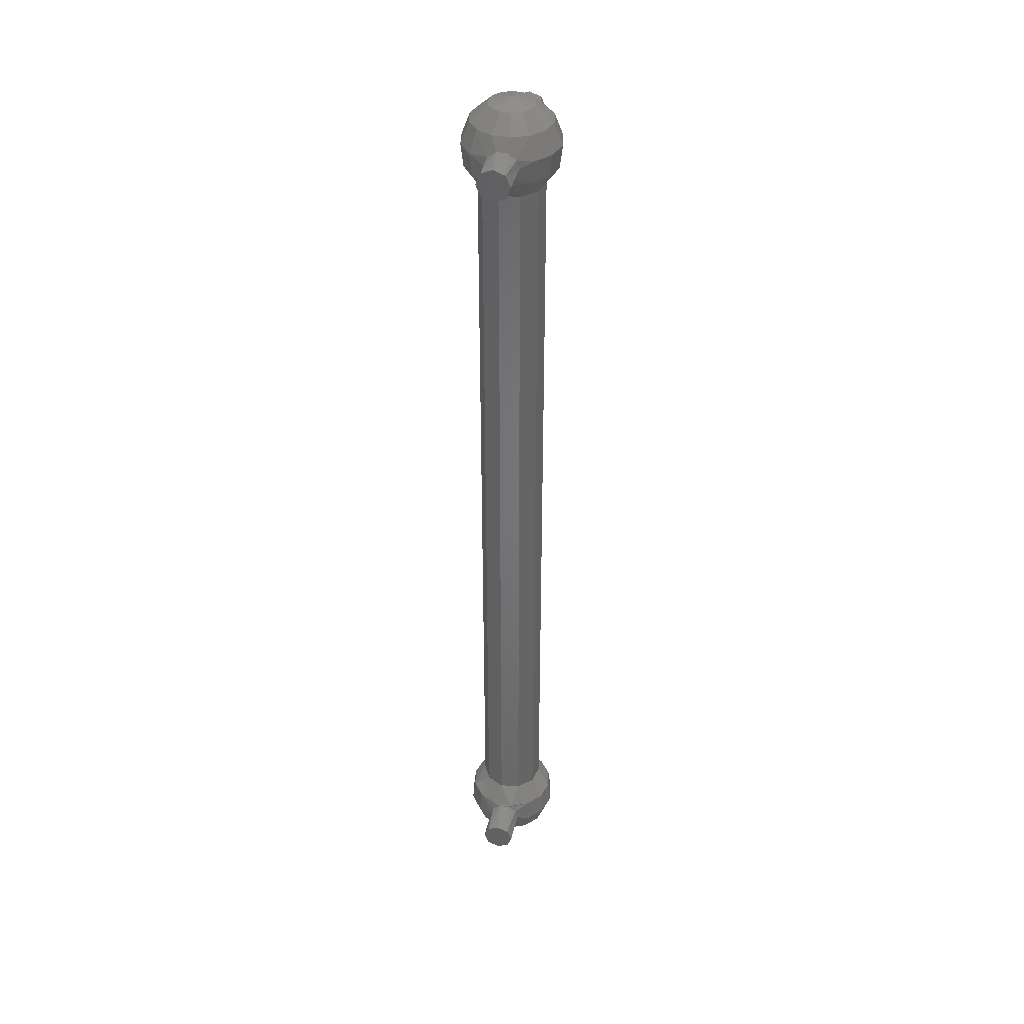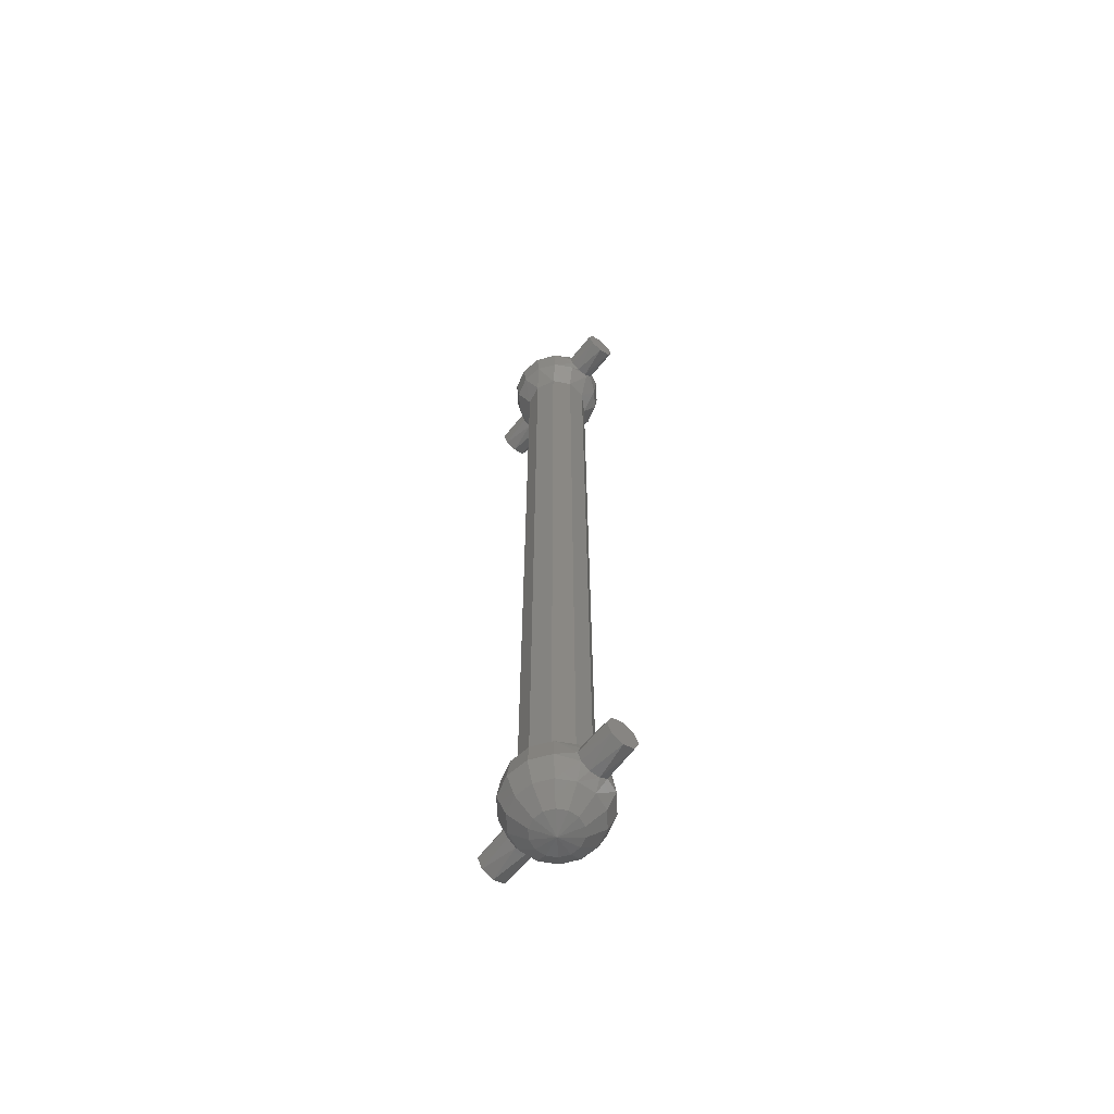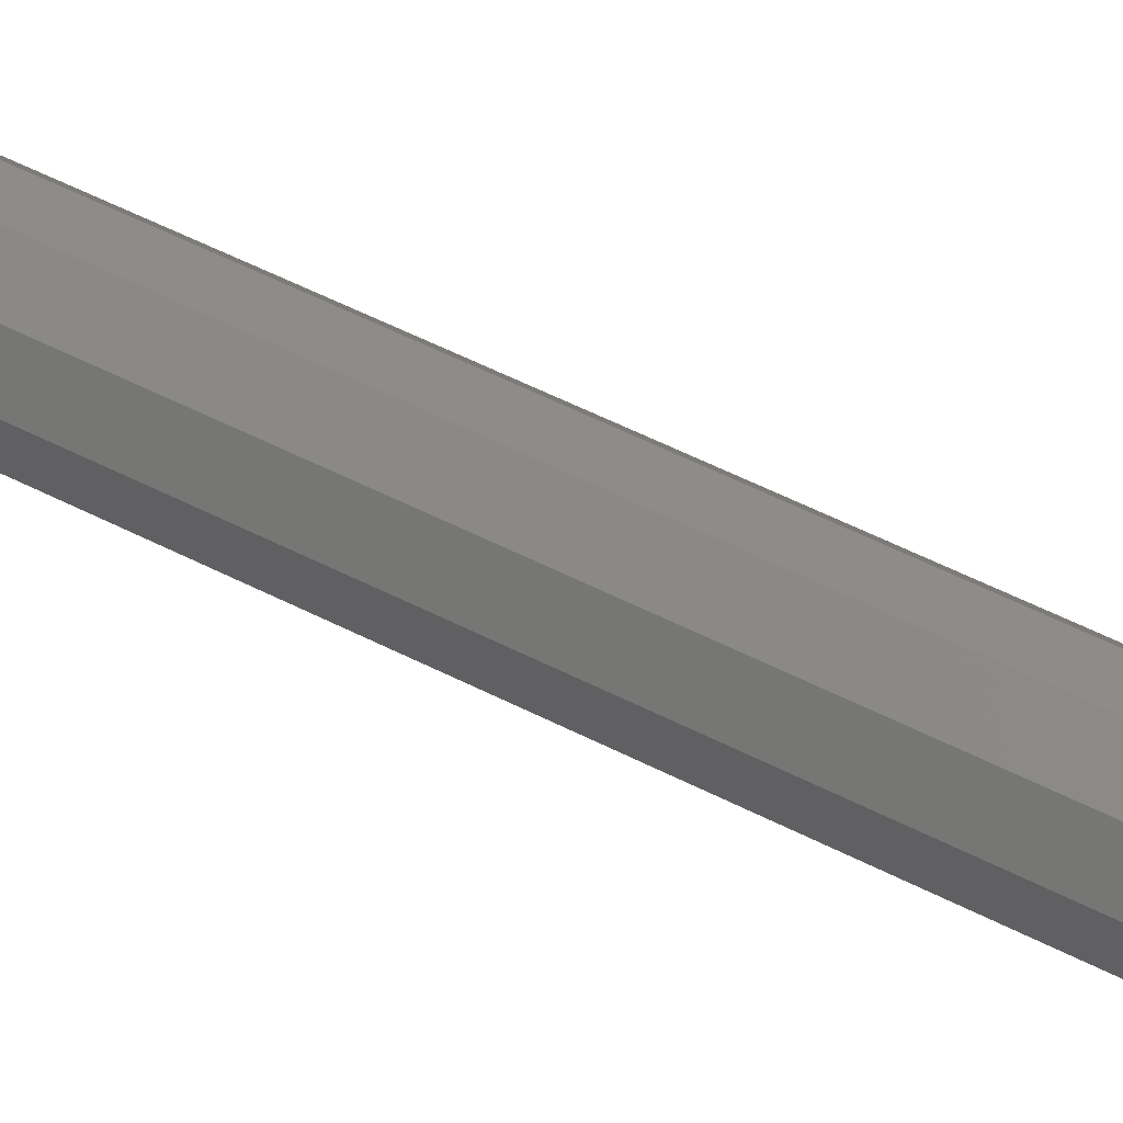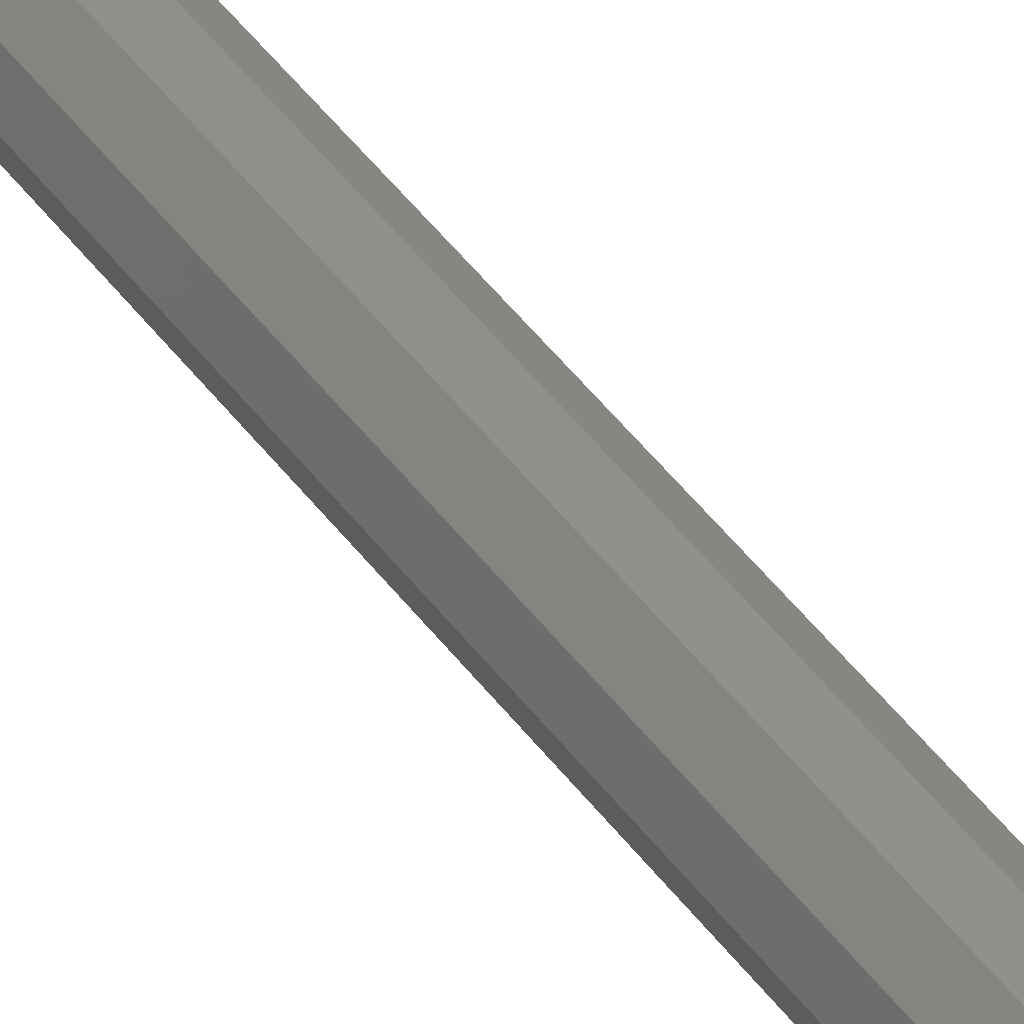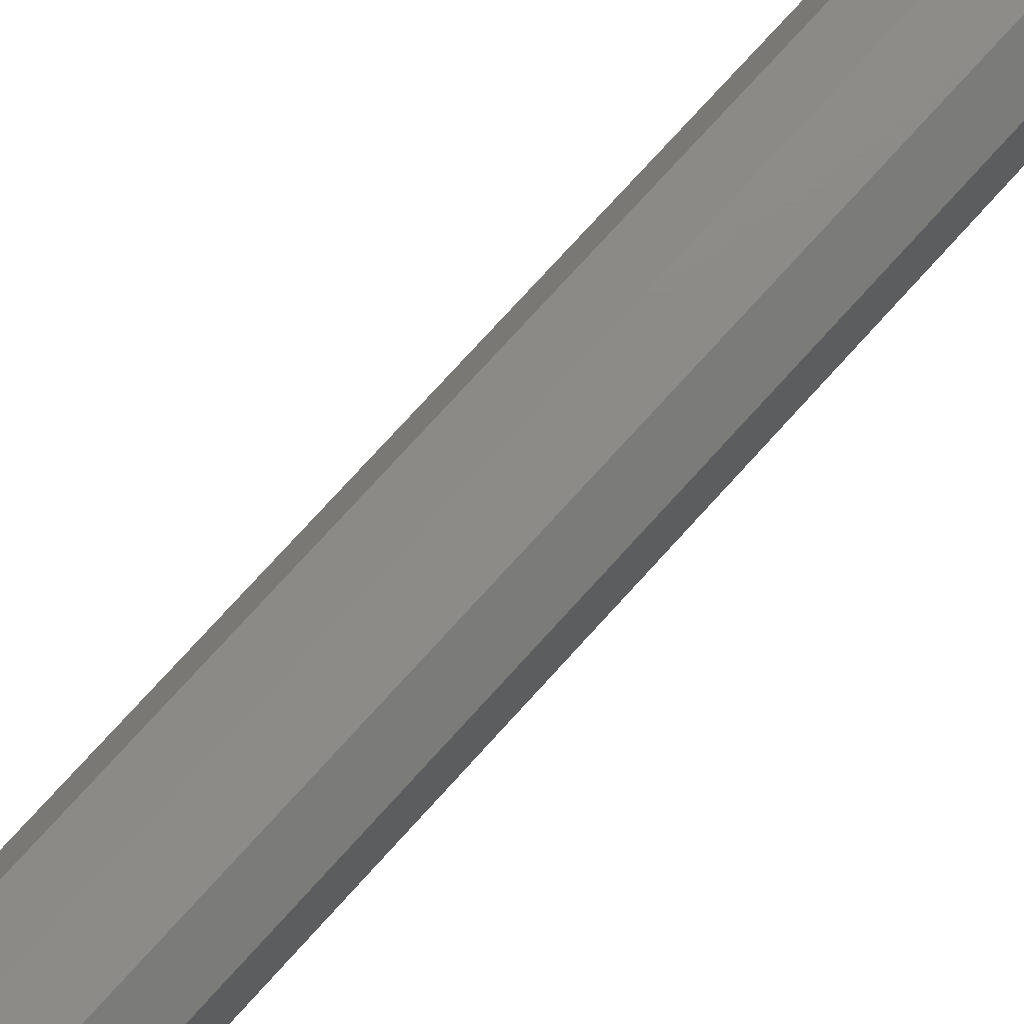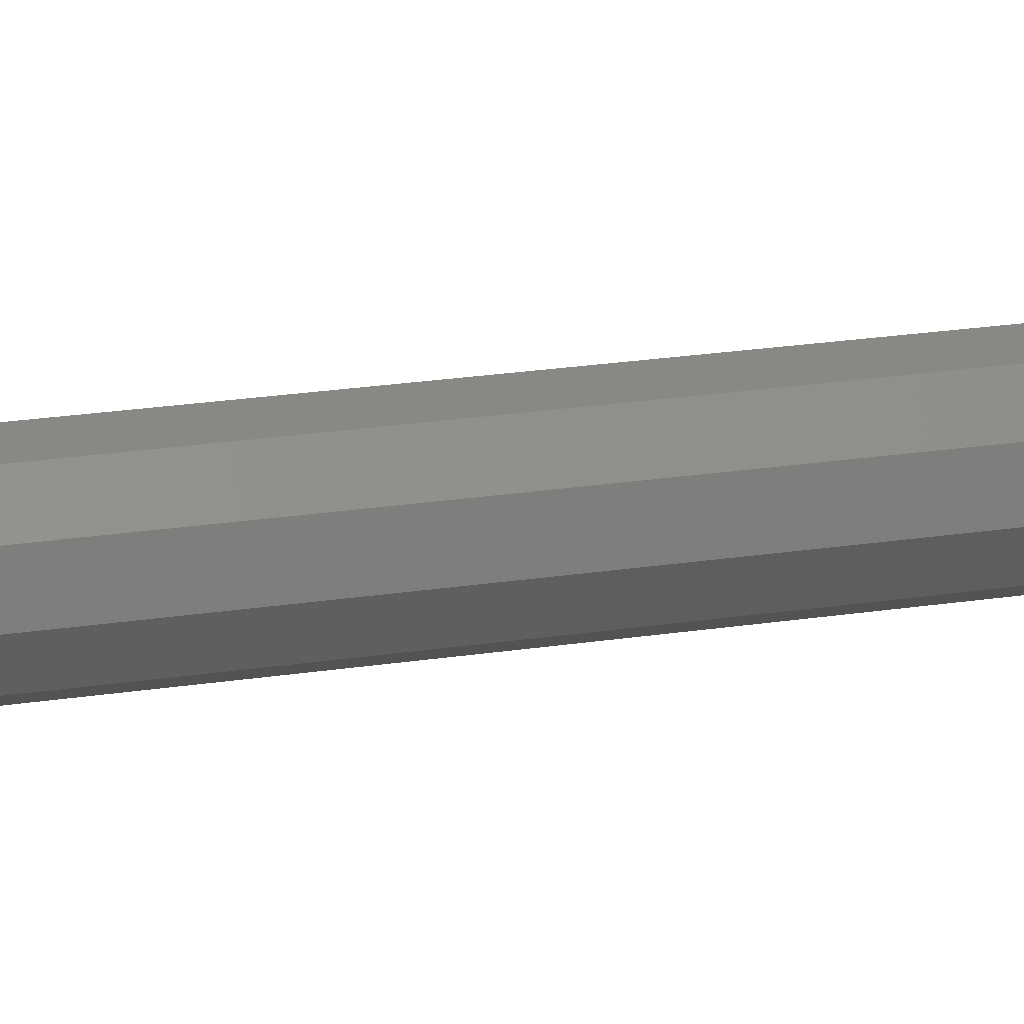
<metadata>
{"format":"stl","ext":"stl","renderer":"f3d","projection":"perspective","resolution":1024,"background":"white","views":[{"elev":38.6,"azim":-78.0,"up":"+Z"},{"elev":-63.6,"azim":51.2,"up":"+Z"},{"elev":45.8,"azim":-58.3,"up":"+Y"},{"elev":58.3,"azim":-38.6,"up":"+Y"},{"elev":68.4,"azim":41.0,"up":"+Y"},{"elev":17.1,"azim":70.8,"up":"+Y"}]}
</metadata>
<code>
# stl→obj: 208 verts, 412 faces
v 0.9589 1.755 24.46
v 2.283 1.637 25.65
v 1.807 0.8564 24.46
v -0.9589 -1.755 24.46
v 0.2559 -1.984 24.46
v -0.1438 -2.805 25.65
v 2.828 1 26.7
v 2.828 0.8382 26.15
v 2.42 1.735 27.07
v 2.828 0.8042 27.29
v 2.429 0.4249 28.41
v 2.828 0.291 27.66
v 2.004 1.437 28.41
v 2.767 0.4841 25.65
v 2.828 0.3403 25.76
v 1.966 -0.3695 24.46
v 2.373 -0.671 28.41
v 1.847 -1.634 28.41
v 2.828 -0.8382 27.25
v 2.828 -0.8042 26.11
v 2.703 -0.7644 25.65
v 2.828 -0.291 25.74
v 2.104 -1.862 25.65
v 1.373 -1.454 24.46
v 1.088 -2.59 25.65
v 2.828 -1 26.7
v 2.23 -1.973 27.07
v 8.807e-17 5.231e-16 29.7
v -0.6672 -1.221 29.36
v -0.07122 -1.39 29.36
v 0.5389 -1.283 29.36
v 1.042 -0.9222 29.36
v 1.339 -0.3787 29.36
v 1.371 0.2398 29.36
v 1.131 0.8109 29.36
v 0.6672 1.221 29.36
v -0.1262 -2.462 28.41
v -1.182 -2.164 28.41
v -0.1524 -2.973 27.07
v -1.427 -2.613 27.07
v -1.347 -2.465 25.65
v 1.182 2.164 28.41
v 1.427 2.613 27.07
v 1.347 2.465 25.65
v 2.828 -0.3403 27.64
v 0.9547 -2.273 28.41
v 1.153 -2.745 27.07
v -2.283 -1.637 25.65
v -1.807 -0.8564 24.46
v -0.2559 1.984 24.46
v 0.1438 2.805 25.65
v -2.828 1 26.7
v -2.828 0.8042 27.29
v -2.23 1.973 27.07
v -2.828 -1 26.7
v -2.828 -0.8042 26.11
v -2.42 -1.735 27.07
v -2.828 -0.8382 27.25
v -2.767 -0.4841 25.65
v -2.828 -0.291 25.74
v -1.966 0.3695 24.46
v -2.373 0.671 28.41
v -1.847 1.634 28.41
v -2.828 0.291 27.66
v -2.104 1.862 25.65
v -1.373 1.454 24.46
v -2.703 0.7644 25.65
v -1.088 2.59 25.65
v 0.07122 1.39 29.36
v -0.5389 1.283 29.36
v -1.042 0.9222 29.36
v -1.339 0.3787 29.36
v -1.371 -0.2398 29.36
v -1.131 -0.8109 29.36
v -2.429 -0.4249 28.41
v -2.828 -0.3403 27.64
v -2.004 -1.437 28.41
v -2.828 0.8382 26.15
v 0.1262 2.462 28.41
v 0.1524 2.973 27.07
v -2.828 0.3403 25.76
v -0.9547 2.273 28.41
v -1.153 2.745 27.07
v 0.9589 1.755 -24.46
v 1.807 0.8564 -24.46
v 2.283 1.637 -25.65
v -0.9589 -1.755 -24.46
v -0.1438 -2.805 -25.65
v 0.2559 -1.984 -24.46
v 2.767 0.4841 -25.65
v 1.966 -0.3695 -24.46
v 2.828 0.291 -25.74
v 2.828 0.8042 -26.11
v 2.703 -0.7644 -25.65
v 2.104 -1.862 -25.65
v 2.828 -0.8382 -26.15
v 2.828 -0.3403 -25.76
v 2.828 -0.8042 -27.29
v 1.847 -1.634 -28.41
v 2.373 -0.671 -28.41
v 2.828 -0.291 -27.66
v 1.373 -1.454 -24.46
v 1.088 -2.59 -25.65
v 2.42 1.735 -27.07
v 2.429 0.4249 -28.41
v 2.004 1.437 -28.41
v 2.23 -1.973 -27.07
v 1.046e-15 1.553e-15 -29.7
v 0.6672 1.221 -29.36
v 1.131 0.8109 -29.36
v 1.371 0.2398 -29.36
v 1.339 -0.3787 -29.36
v 1.042 -0.9222 -29.36
v 0.5389 -1.283 -29.36
v -0.07122 -1.39 -29.36
v -0.6672 -1.221 -29.36
v 2.828 0.3403 -27.64
v 2.828 0.8382 -27.25
v 2.828 1 -26.7
v -1.182 -2.164 -28.41
v -0.1262 -2.462 -28.41
v -1.427 -2.613 -27.07
v -0.1524 -2.973 -27.07
v -1.347 -2.465 -25.65
v 1.182 2.164 -28.41
v 1.427 2.613 -27.07
v 1.347 2.465 -25.65
v 2.828 -1 -26.7
v 0.9547 -2.273 -28.41
v 1.153 -2.745 -27.07
v -1.807 -0.8564 -24.46
v -2.283 -1.637 -25.65
v 0.1438 2.805 -25.65
v -0.2559 1.984 -24.46
v -2.767 -0.4841 -25.65
v -1.966 0.3695 -24.46
v -2.703 0.7644 -25.65
v -2.828 -0.8042 -27.29
v -2.828 -0.291 -27.66
v -2.429 -0.4249 -28.41
v -2.42 -1.735 -27.07
v -2.828 0.8042 -26.11
v -2.828 0.291 -25.74
v -1.373 1.454 -24.46
v -2.104 1.862 -25.65
v -1.088 2.59 -25.65
v -2.004 -1.437 -28.41
v -1.131 -0.8109 -29.36
v -1.371 -0.2398 -29.36
v -1.339 0.3787 -29.36
v -1.042 0.9222 -29.36
v -0.5389 1.283 -29.36
v 0.07122 1.39 -29.36
v -2.828 -0.3403 -25.76
v -2.828 -0.8382 -26.15
v -2.828 -1 -26.7
v -1.847 1.634 -28.41
v -2.373 0.671 -28.41
v -2.23 1.973 -27.07
v -2.828 0.8382 -27.25
v -2.828 1 -26.7
v 0.1262 2.462 -28.41
v 0.1524 2.973 -27.07
v -2.828 0.3403 -27.64
v -0.9547 2.273 -28.41
v -1.153 2.745 -27.07
v 5 -0.7071 -25.99
v 5 6.123e-17 -25.7
v 5 0.7071 -25.99
v 5 -1 -26.7
v 5 1 -26.7
v -5 -0.7071 -25.99
v -5 6.123e-17 -25.7
v -5 0.7071 -25.99
v -5 -1 -26.7
v -5 1 -26.7
v 5 0.7071 -27.41
v 5 -1.837e-16 -27.7
v 5 -0.7071 -27.41
v -5 0.7071 -27.41
v -5 -1.837e-16 -27.7
v -5 -0.7071 -27.41
v 5 -0.7071 27.41
v 5 6.123e-17 27.7
v 5 0.7071 27.41
v 5 -1 26.7
v 5 1 26.7
v -5 -0.7071 27.41
v -5 6.123e-17 27.7
v -5 0.7071 27.41
v -5 -1 26.7
v -5 1 26.7
v 5 0.7071 25.99
v 5 -1.837e-16 25.7
v 5 -0.7071 25.99
v -5 0.7071 25.99
v -5 -1.837e-16 25.7
v -5 -0.7071 25.99
v 0.9589 1.755 -2.117e-16
v -0.2559 1.984 -2.393e-16
v -1.373 1.454 -1.754e-16
v -1.966 0.3695 -4.458e-17
v -1.807 -0.8564 1.033e-16
v -0.9589 -1.755 2.117e-16
v 0.2559 -1.984 2.393e-16
v 1.373 -1.454 1.754e-16
v 1.966 -0.3695 4.458e-17
v 1.807 0.8564 -1.033e-16
f 1 2 3
f 4 5 6
f 7 8 9
f 7 9 10
f 11 12 10
f 11 10 13
f 14 8 15
f 14 16 3
f 17 18 19
f 20 21 22
f 23 24 16
f 21 23 16
f 21 16 14
f 25 5 24
f 13 10 9
f 15 21 14
f 15 22 21
f 26 19 27
f 19 18 27
f 28 29 30
f 28 30 31
f 28 31 32
f 28 32 33
f 28 33 34
f 28 34 35
f 28 35 36
f 30 29 37
f 37 29 38
f 37 38 39
f 39 38 40
f 39 40 6
f 6 40 41
f 6 41 4
f 36 35 42
f 42 35 13
f 42 13 43
f 43 13 9
f 43 9 44
f 44 9 2
f 44 2 1
f 9 8 2
f 2 8 14
f 2 14 3
f 13 35 11
f 11 35 34
f 11 34 17
f 17 34 33
f 17 33 18
f 18 33 32
f 12 11 45
f 45 11 17
f 45 17 19
f 26 27 20
f 20 27 23
f 20 23 21
f 32 31 18
f 18 31 46
f 18 46 27
f 27 46 47
f 27 47 23
f 23 47 25
f 23 25 24
f 31 30 46
f 46 30 37
f 46 37 47
f 47 37 39
f 47 39 25
f 25 39 6
f 25 6 5
f 4 48 49
f 1 50 51
f 52 53 54
f 55 56 57
f 55 57 58
f 59 56 60
f 59 61 49
f 62 63 53
f 53 64 62
f 65 66 61
f 67 65 61
f 67 61 59
f 68 50 66
f 53 63 54
f 28 36 69
f 28 69 70
f 28 70 71
f 28 71 72
f 28 72 73
f 28 73 74
f 28 74 29
f 62 64 75
f 75 64 76
f 75 76 77
f 77 76 58
f 77 58 57
f 65 67 54
f 54 67 78
f 54 78 52
f 69 36 79
f 79 36 42
f 79 42 80
f 80 42 43
f 80 43 51
f 51 43 44
f 51 44 1
f 29 74 38
f 38 74 77
f 38 77 40
f 40 77 57
f 40 57 41
f 41 57 48
f 41 48 4
f 57 56 48
f 48 56 59
f 48 59 49
f 77 74 75
f 75 74 73
f 75 73 62
f 62 73 72
f 62 72 63
f 63 72 71
f 59 60 67
f 67 60 81
f 67 81 78
f 71 70 63
f 63 70 82
f 63 82 54
f 54 82 83
f 54 83 65
f 65 83 68
f 65 68 66
f 70 69 82
f 82 69 79
f 82 79 83
f 83 79 80
f 83 80 68
f 68 80 51
f 68 51 50
f 84 85 86
f 87 88 89
f 85 90 86
f 91 90 85
f 90 92 93
f 94 95 96
f 96 97 94
f 98 99 100
f 98 100 101
f 102 95 91
f 91 95 94
f 89 103 102
f 104 105 106
f 99 98 107
f 108 109 110
f 108 110 111
f 108 111 112
f 108 112 113
f 108 113 114
f 108 114 115
f 108 115 116
f 101 100 117
f 117 100 105
f 117 105 118
f 118 105 104
f 118 104 119
f 116 115 120
f 120 115 121
f 120 121 122
f 122 121 123
f 122 123 124
f 124 123 88
f 124 88 87
f 110 109 106
f 106 109 125
f 106 125 104
f 104 125 126
f 104 126 86
f 86 126 127
f 86 127 84
f 110 106 111
f 111 106 105
f 111 105 112
f 112 105 100
f 112 100 113
f 113 100 99
f 119 104 93
f 93 104 86
f 93 86 90
f 97 92 94
f 94 92 90
f 94 90 91
f 96 95 128
f 128 95 107
f 128 107 98
f 114 113 129
f 129 113 99
f 129 99 130
f 130 99 107
f 130 107 103
f 103 107 95
f 103 95 102
f 115 114 121
f 121 114 129
f 121 129 123
f 123 129 130
f 123 130 88
f 88 130 103
f 88 103 89
f 87 131 132
f 84 133 134
f 131 135 132
f 136 137 135
f 136 135 131
f 138 139 140
f 140 141 138
f 142 143 137
f 144 145 136
f 136 145 137
f 134 146 144
f 141 140 147
f 108 116 148
f 108 148 149
f 108 149 150
f 108 150 151
f 108 151 152
f 108 152 153
f 108 153 109
f 137 143 135
f 135 143 154
f 135 154 132
f 132 154 155
f 132 155 141
f 141 155 156
f 141 156 138
f 151 150 157
f 157 150 158
f 157 158 159
f 159 158 160
f 159 160 161
f 109 153 125
f 125 153 162
f 125 162 126
f 126 162 163
f 126 163 127
f 127 163 133
f 127 133 84
f 148 116 147
f 147 116 120
f 147 120 141
f 141 120 122
f 141 122 132
f 132 122 124
f 132 124 87
f 148 147 149
f 149 147 140
f 149 140 150
f 150 140 158
f 140 139 158
f 158 139 164
f 158 164 160
f 159 161 145
f 145 161 142
f 145 142 137
f 152 151 165
f 165 151 157
f 165 157 166
f 166 157 159
f 166 159 146
f 146 159 145
f 146 145 144
f 153 152 162
f 162 152 165
f 162 165 163
f 163 165 166
f 163 166 133
f 133 166 146
f 133 146 134
f 167 168 97
f 97 168 92
f 92 168 169
f 128 170 96
f 96 170 167
f 96 167 97
f 171 119 169
f 169 119 93
f 169 93 92
f 172 154 173
f 154 143 173
f 174 173 143
f 175 156 172
f 172 156 155
f 172 155 154
f 161 176 142
f 142 176 174
f 142 174 143
f 177 178 117
f 117 178 101
f 101 178 179
f 119 171 118
f 118 171 177
f 118 177 117
f 170 128 179
f 179 128 98
f 179 98 101
f 180 164 181
f 164 139 181
f 182 181 139
f 176 161 180
f 180 161 160
f 180 160 164
f 156 175 138
f 138 175 182
f 138 182 139
f 183 184 45
f 45 184 12
f 12 184 185
f 26 186 19
f 19 186 183
f 19 183 45
f 187 7 185
f 185 7 10
f 185 10 12
f 188 76 189
f 76 64 189
f 190 189 64
f 191 55 188
f 188 55 58
f 188 58 76
f 52 192 53
f 53 192 190
f 53 190 64
f 193 194 15
f 15 194 22
f 22 194 195
f 7 187 8
f 8 187 193
f 8 193 15
f 186 26 195
f 195 26 20
f 195 20 22
f 196 81 197
f 81 60 197
f 198 197 60
f 192 52 196
f 196 52 78
f 196 78 81
f 55 191 56
f 56 191 198
f 56 198 60
f 167 169 168
f 169 167 171
f 171 167 170
f 171 170 177
f 177 170 179
f 177 179 178
f 173 174 172
f 181 182 180
f 180 182 175
f 180 175 176
f 176 175 172
f 176 172 174
f 183 185 184
f 185 183 187
f 187 183 186
f 187 186 193
f 193 186 195
f 193 195 194
f 189 190 188
f 197 198 196
f 196 198 191
f 196 191 192
f 192 191 188
f 192 188 190
f 199 84 200
f 200 84 134
f 200 134 201
f 201 134 144
f 201 144 202
f 202 144 136
f 202 136 203
f 203 136 131
f 203 131 204
f 204 131 87
f 1 199 50
f 50 199 200
f 50 200 66
f 66 200 201
f 66 201 61
f 61 201 202
f 61 202 49
f 49 202 203
f 49 203 4
f 4 203 204
f 204 87 205
f 205 87 89
f 205 89 206
f 206 89 102
f 206 102 207
f 207 102 91
f 207 91 208
f 208 91 85
f 208 85 199
f 199 85 84
f 4 204 5
f 5 204 205
f 5 205 24
f 24 205 206
f 24 206 16
f 16 206 207
f 16 207 3
f 3 207 208
f 3 208 1
f 1 208 199

</code>
